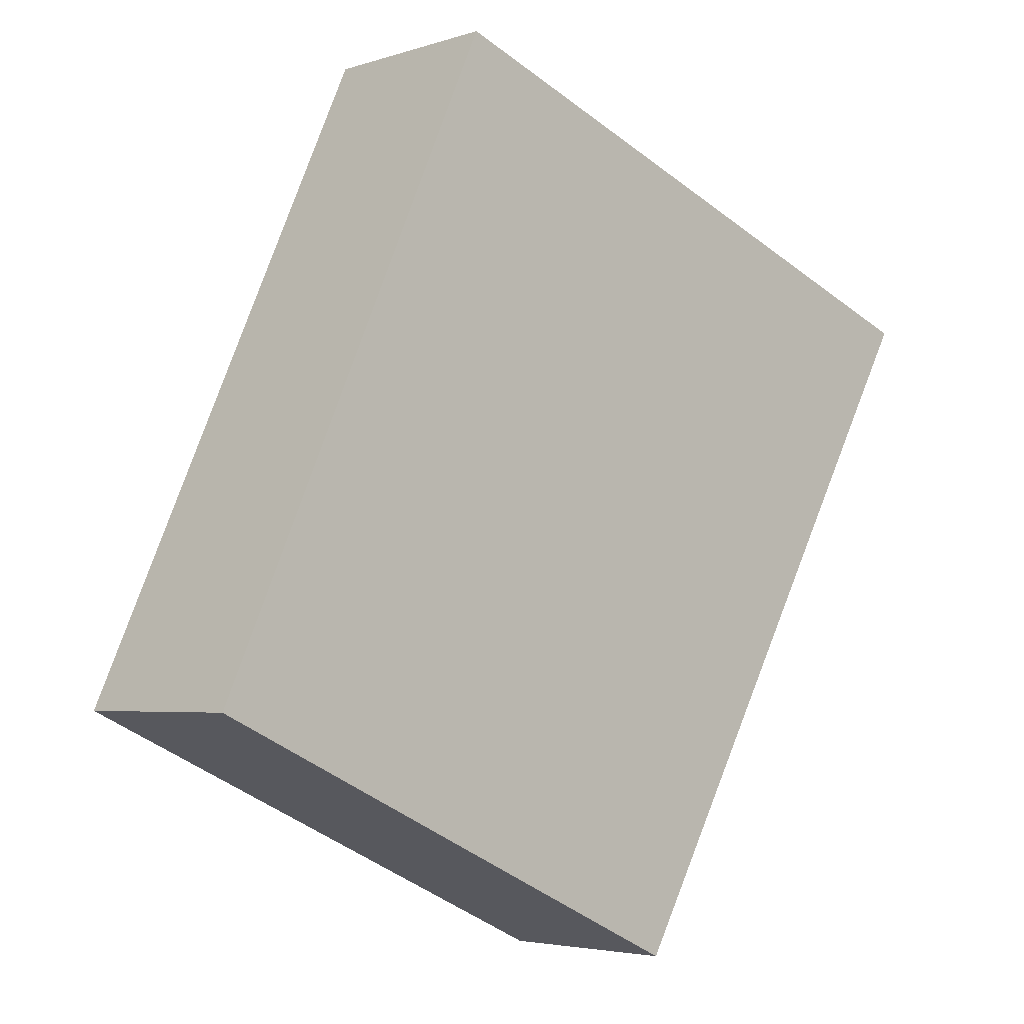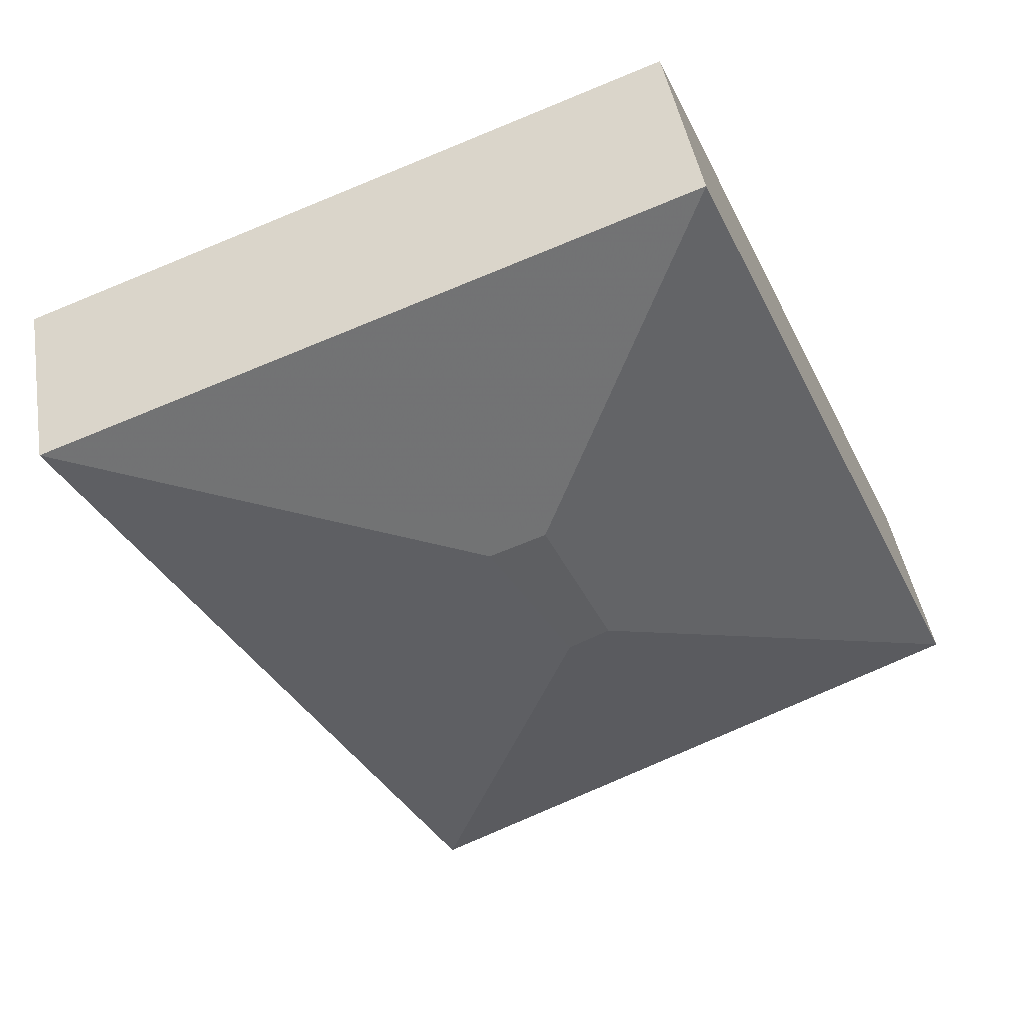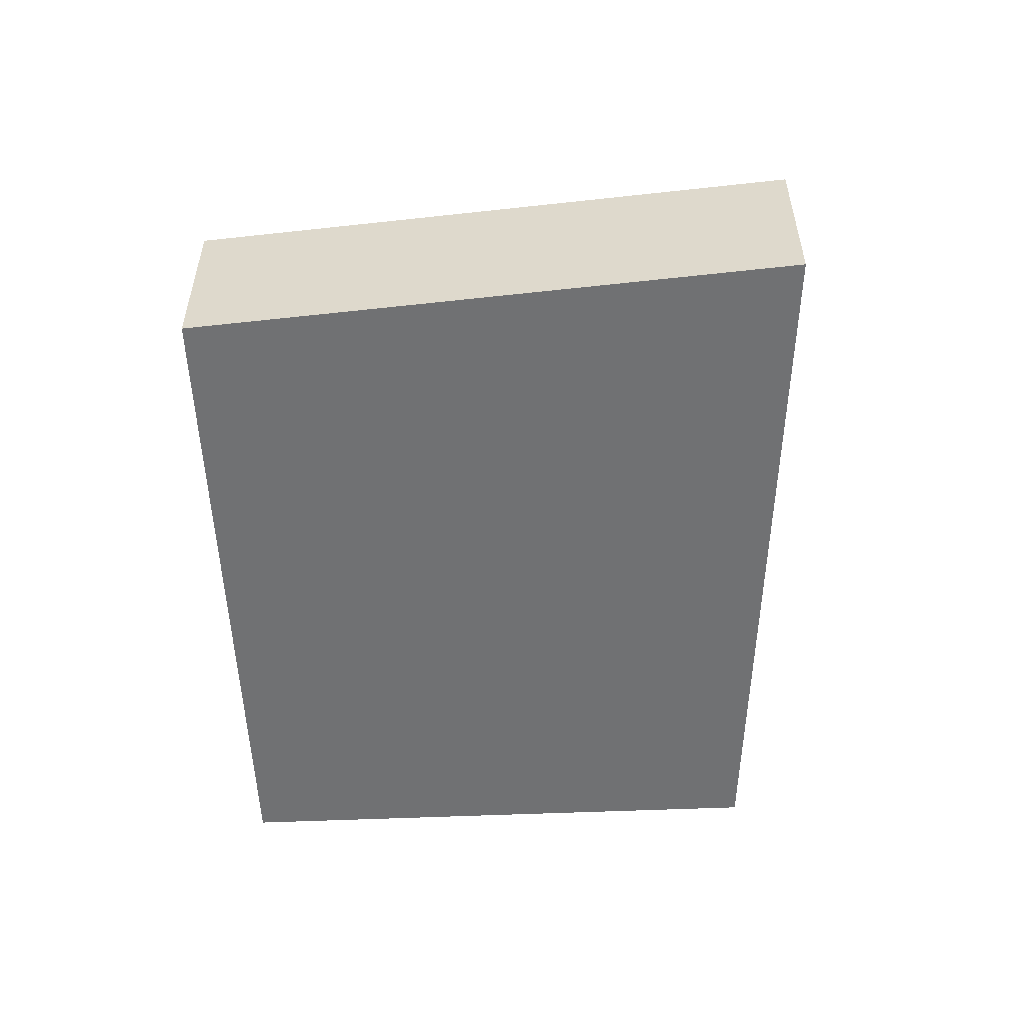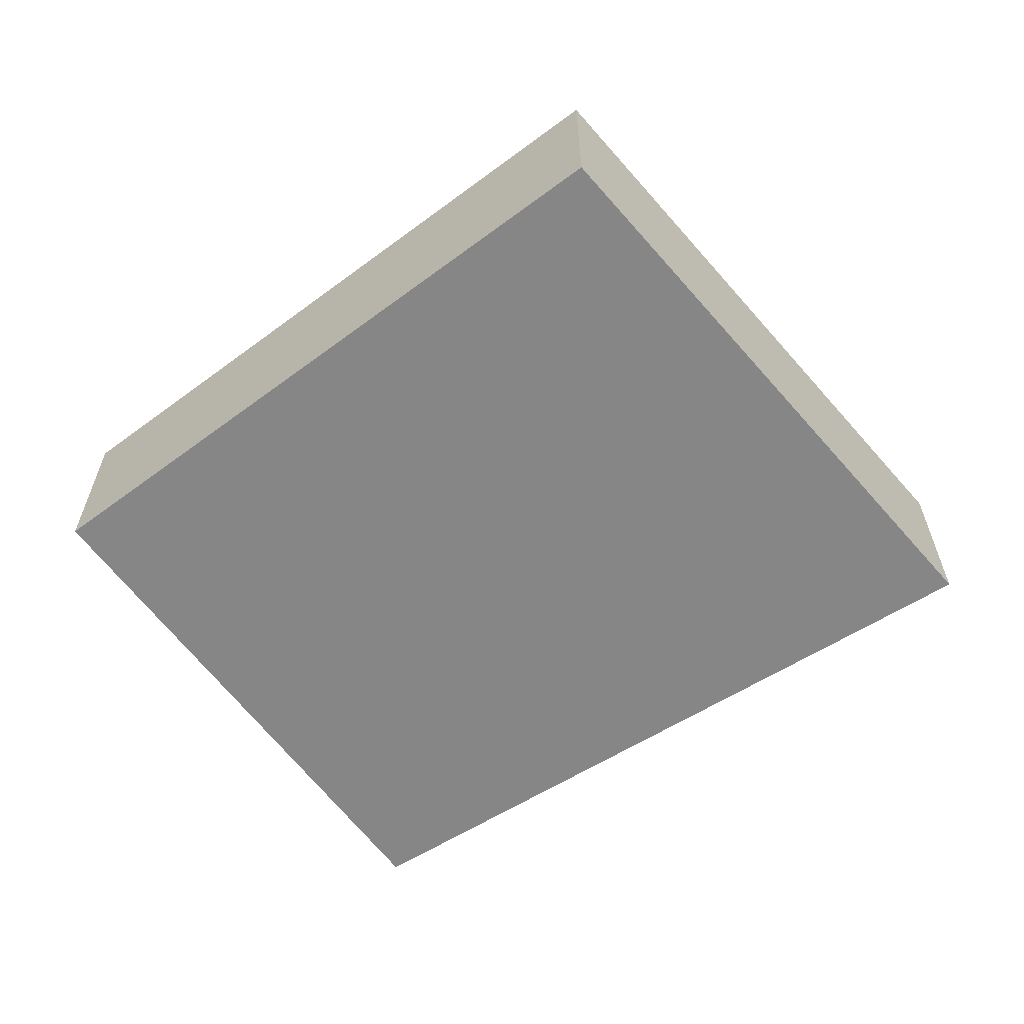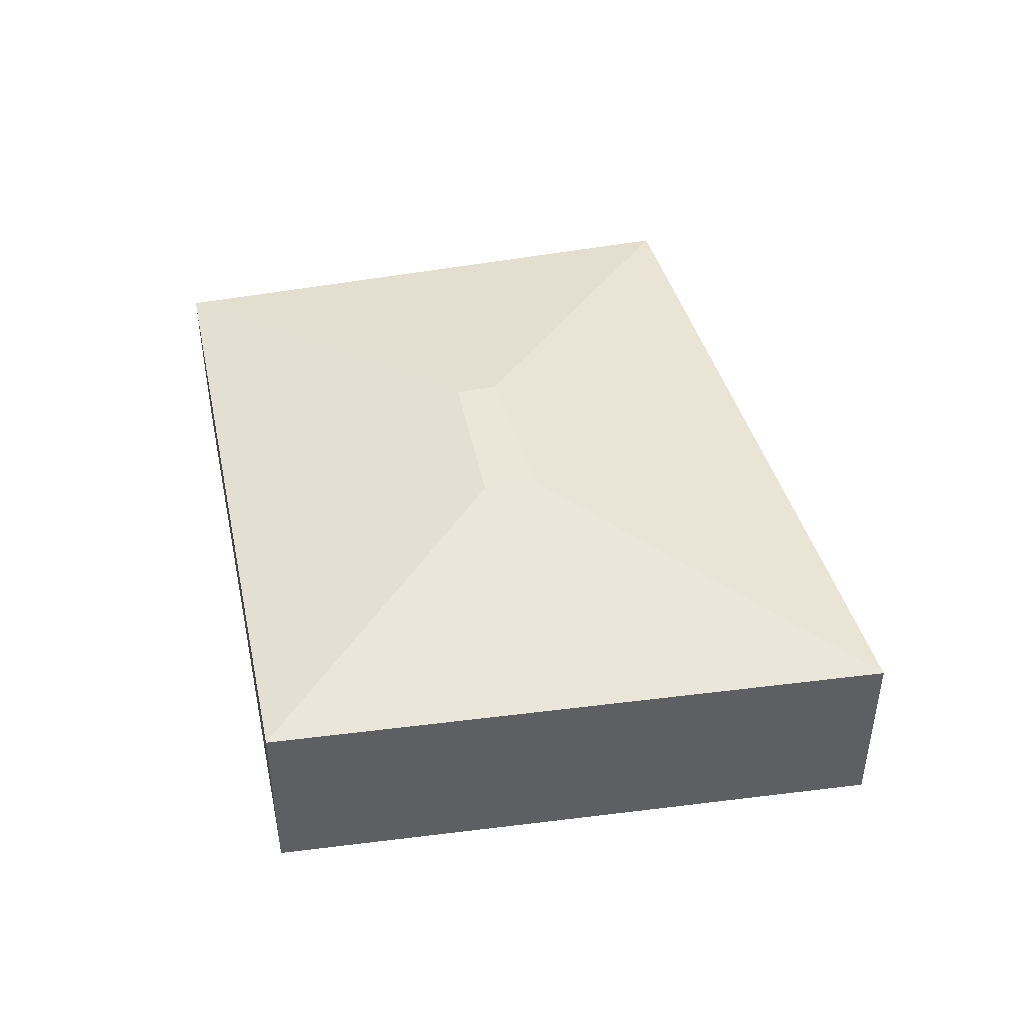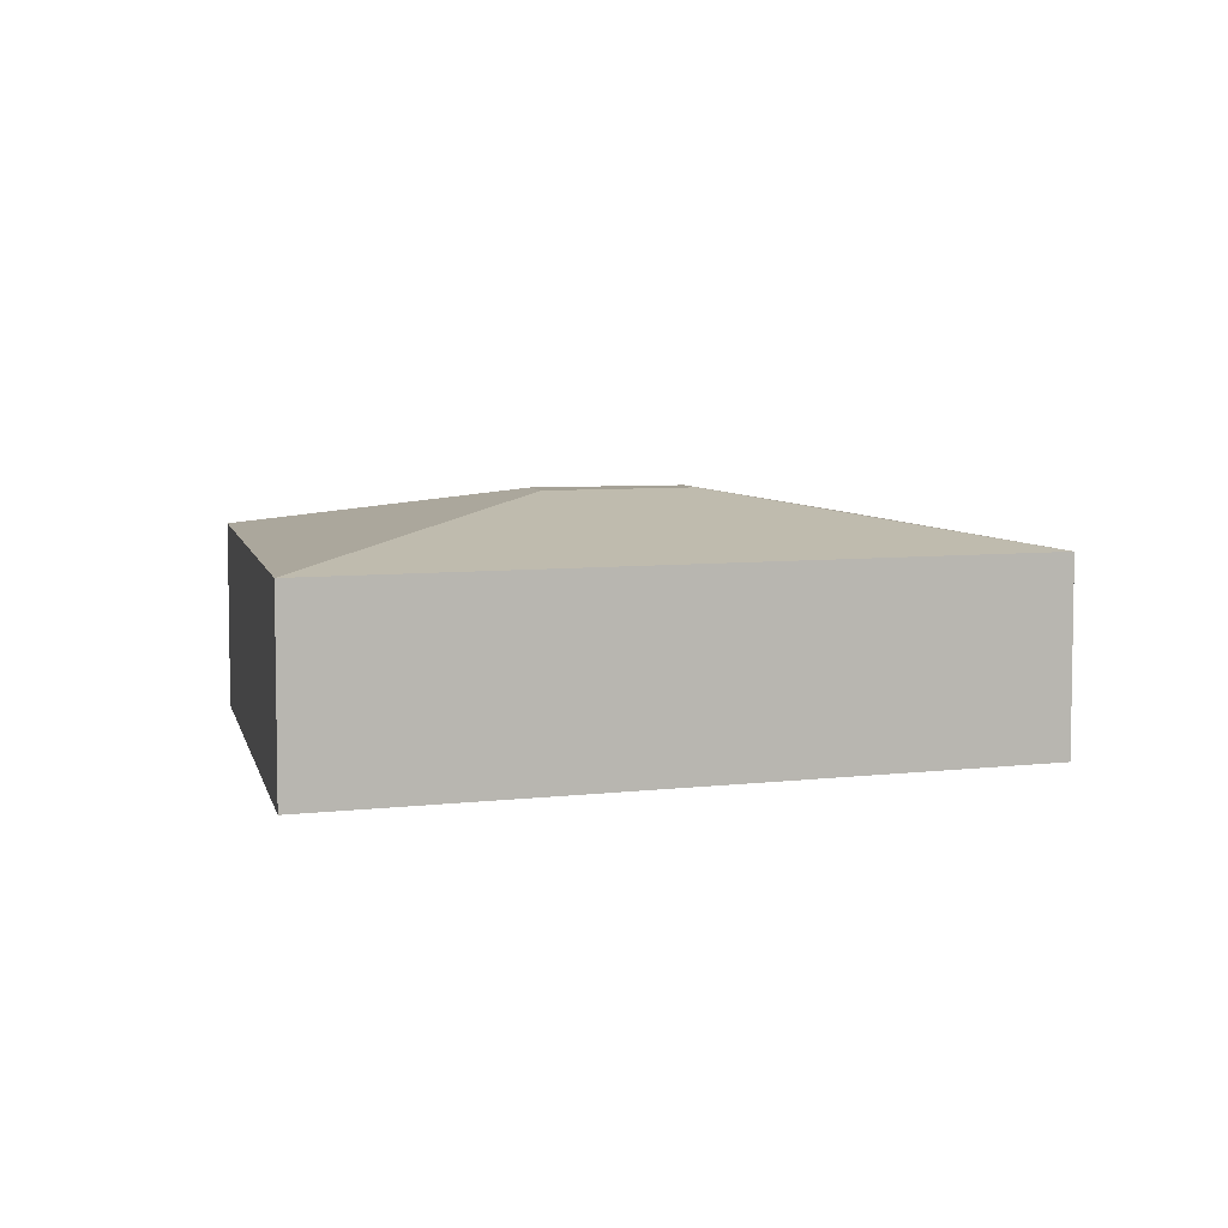
<metadata>
{"format":"obj","ext":"obj","renderer":"f3d","projection":"perspective","resolution":1024,"background":"white","views":[{"elev":-4.0,"azim":-42.8,"up":"+Z"},{"elev":44.1,"azim":170.6,"up":"+Z"},{"elev":-55.1,"azim":27.3,"up":"+Y"},{"elev":-62.1,"azim":-28.6,"up":"+Y"},{"elev":46.3,"azim":12.5,"up":"+Y"},{"elev":6.1,"azim":98.6,"up":"+Y"}]}
</metadata>
<code>
v -3.561 -0.07161 5.6
v -3.55 -0.07161 5.624
v -3.545 -0.06972 5.611
v -3.547 -0.06972 5.605
v -3.561 -0.07161 5.6
v -3.561 -0.0791 5.6
v -3.55 -0.0791 5.624
v -3.55 -0.07161 5.624
v -3.543 -0.06972 5.61
v -3.546 -0.06972 5.604
v -3.547 -0.06972 5.605
v -3.545 -0.06972 5.611
v -3.541 -0.07161 5.59
v -3.527 -0.07161 5.615
v -3.541 -0.0791 5.59
v -3.561 -0.0791 5.6
v -3.561 -0.07161 5.6
v -3.541 -0.07161 5.59
v -3.561 -0.0791 5.6
v -3.541 -0.0791 5.59
v -3.527 -0.0791 5.615
v -3.55 -0.0791 5.624
v -3.527 -0.0791 5.615
v -3.527 -0.07161 5.615
v -3.55 -0.07161 5.624
v -3.55 -0.0791 5.624
v -3.541 -0.07161 5.59
v -3.527 -0.07161 5.615
v -3.527 -0.0791 5.615
v -3.541 -0.0791 5.59
f 1 2 3
f 1 3 4
f 5 6 7
f 5 7 8
f 9 10 11
f 9 11 12
f 1 10 13
f 10 1 4
f 14 9 3
f 14 3 2
f 15 16 5
f 15 5 18
f 19 20 21
f 19 21 22
f 23 24 8
f 23 8 26
f 9 14 13
f 9 13 10
f 18 24 29
f 18 29 30

</code>
